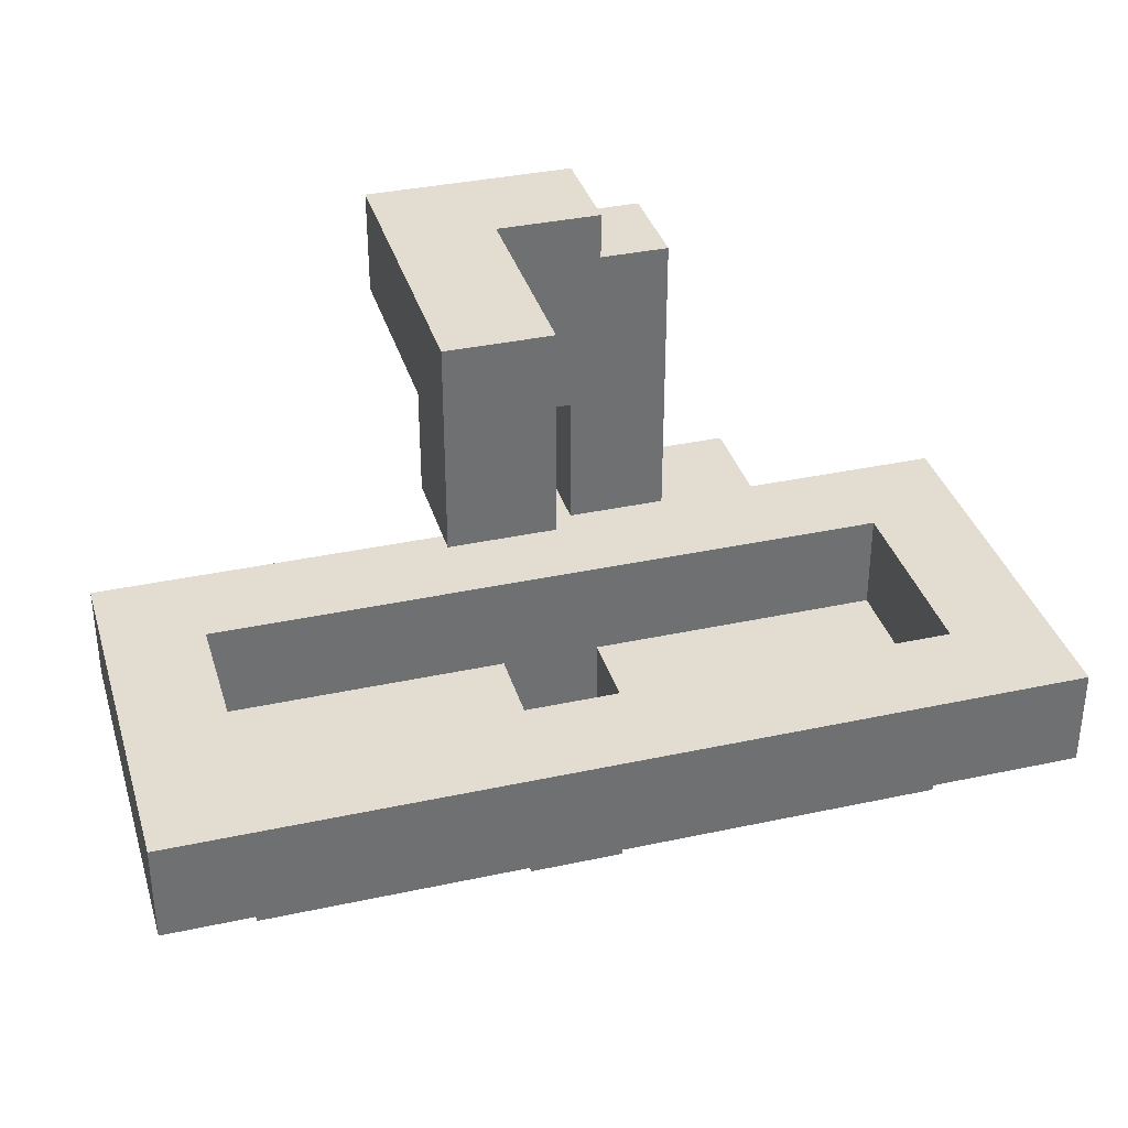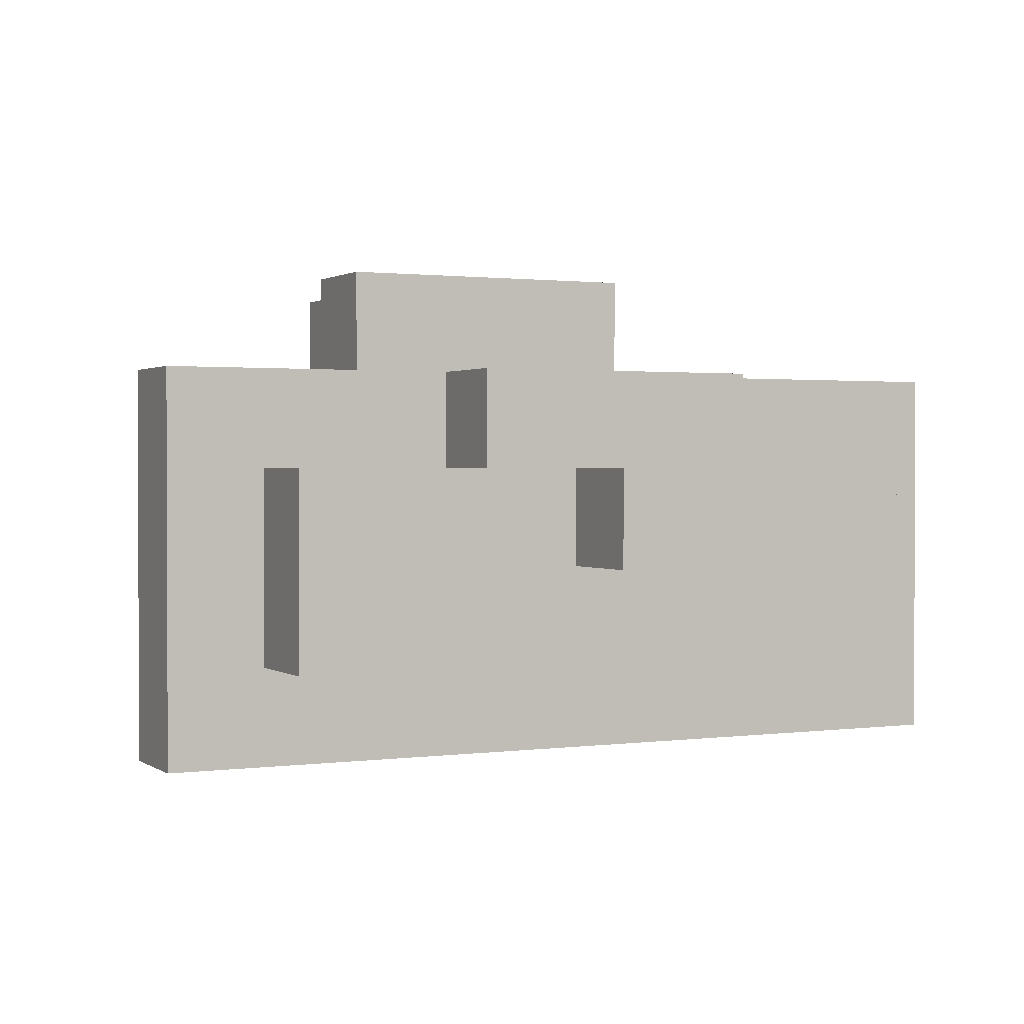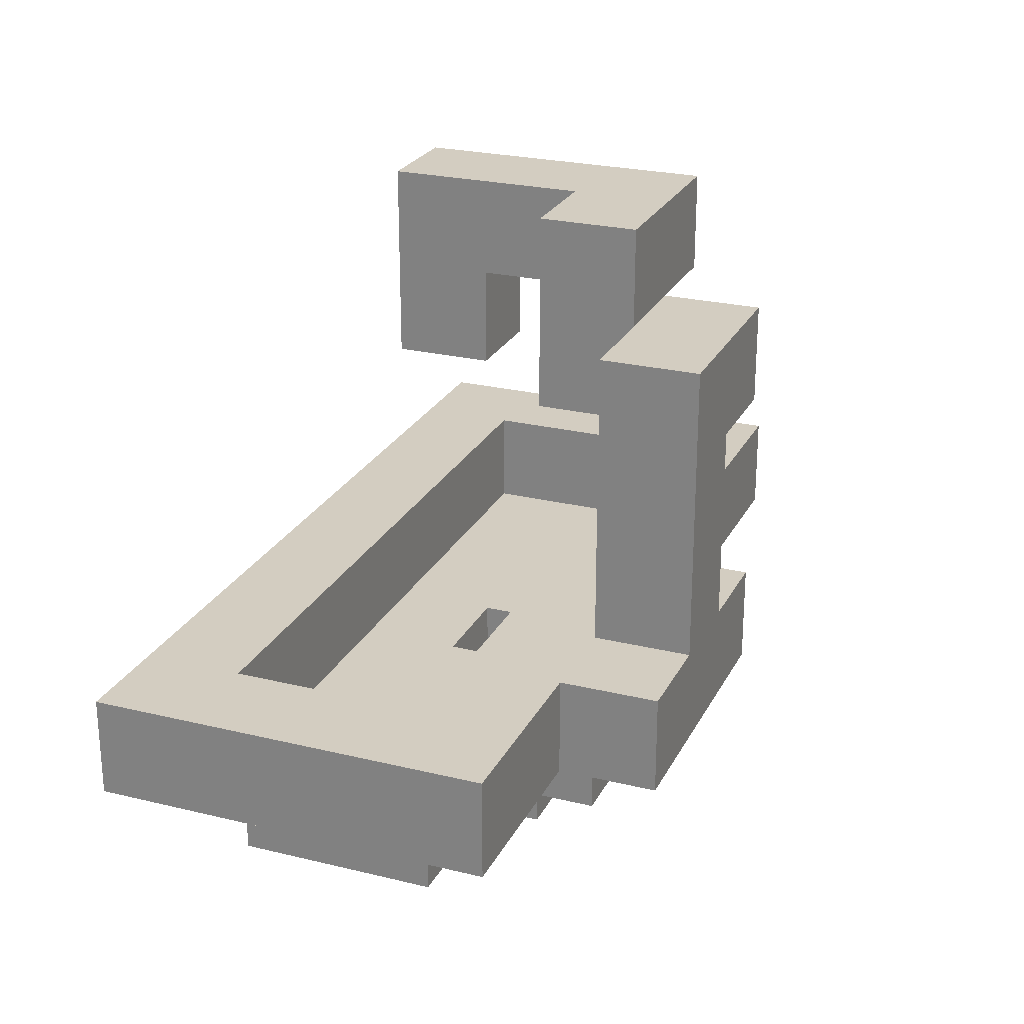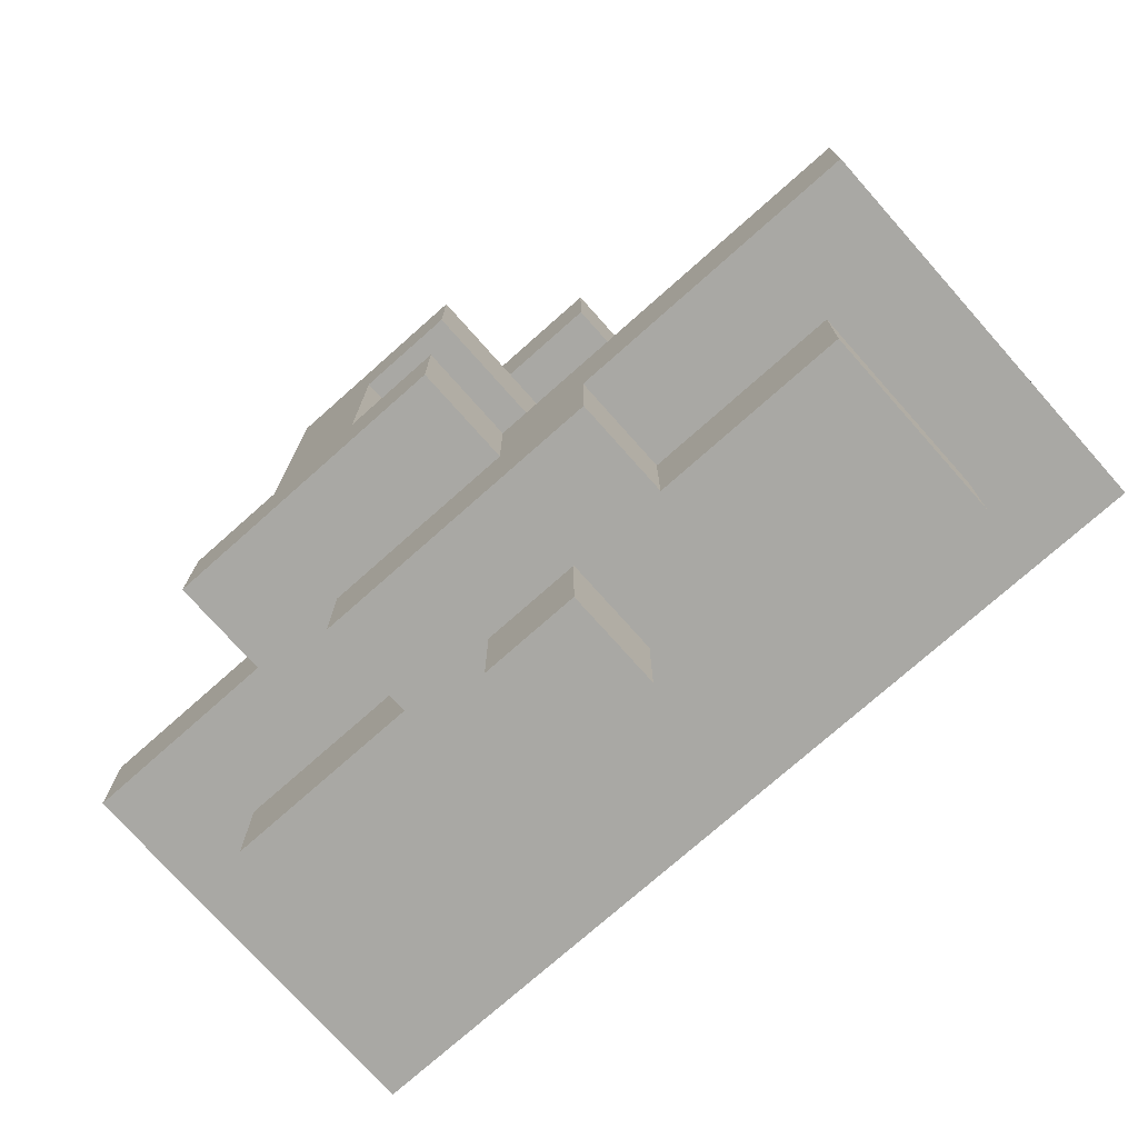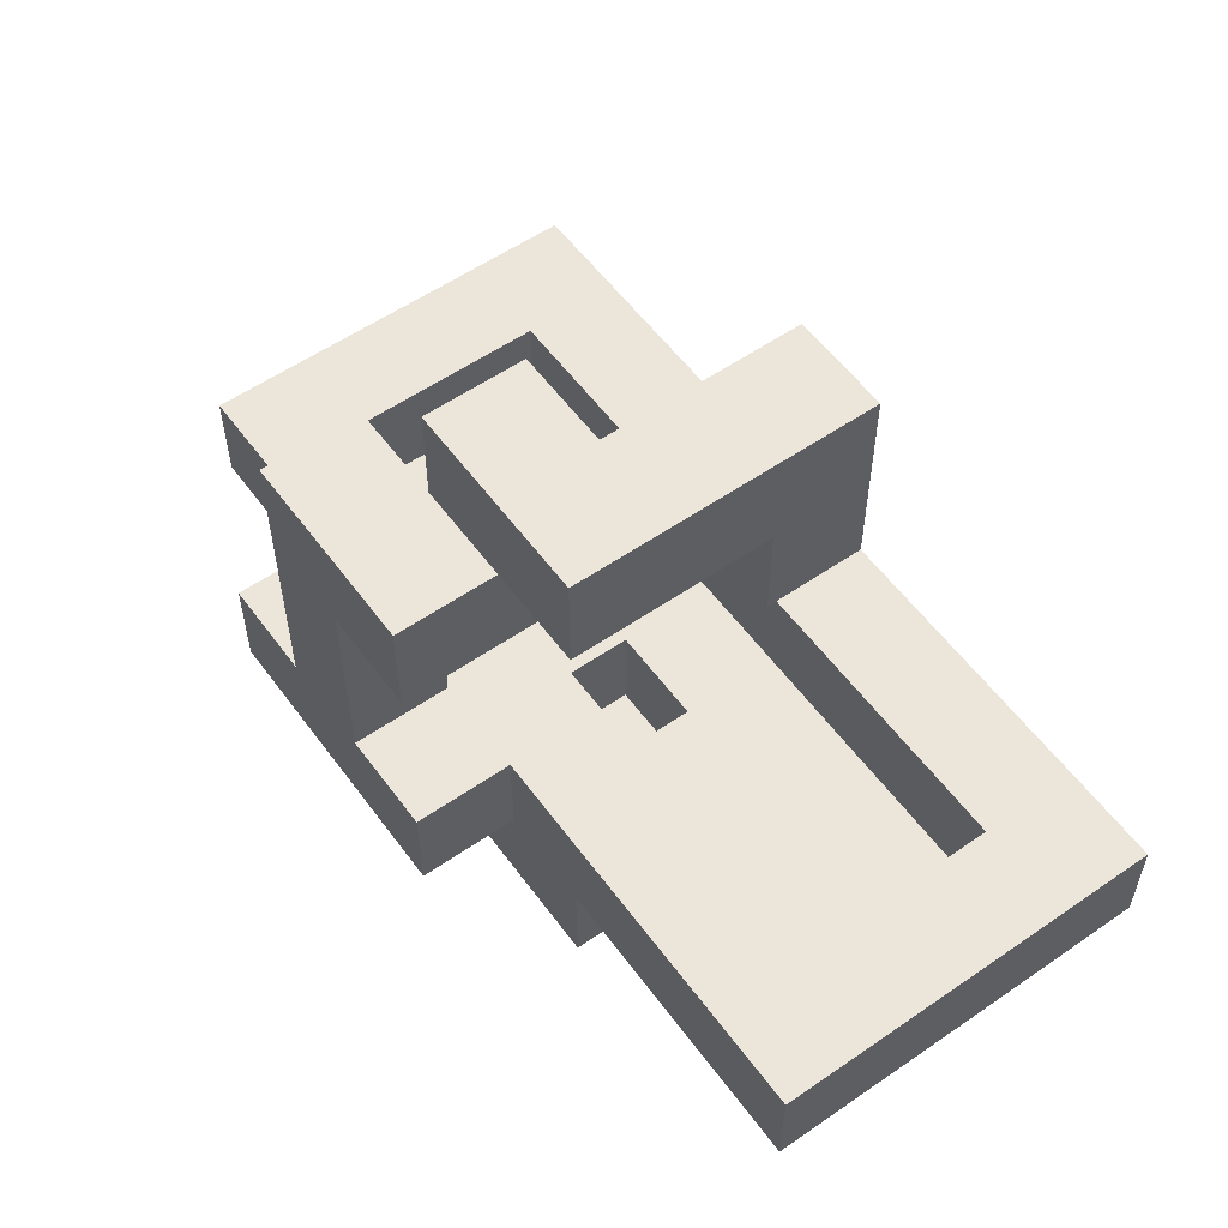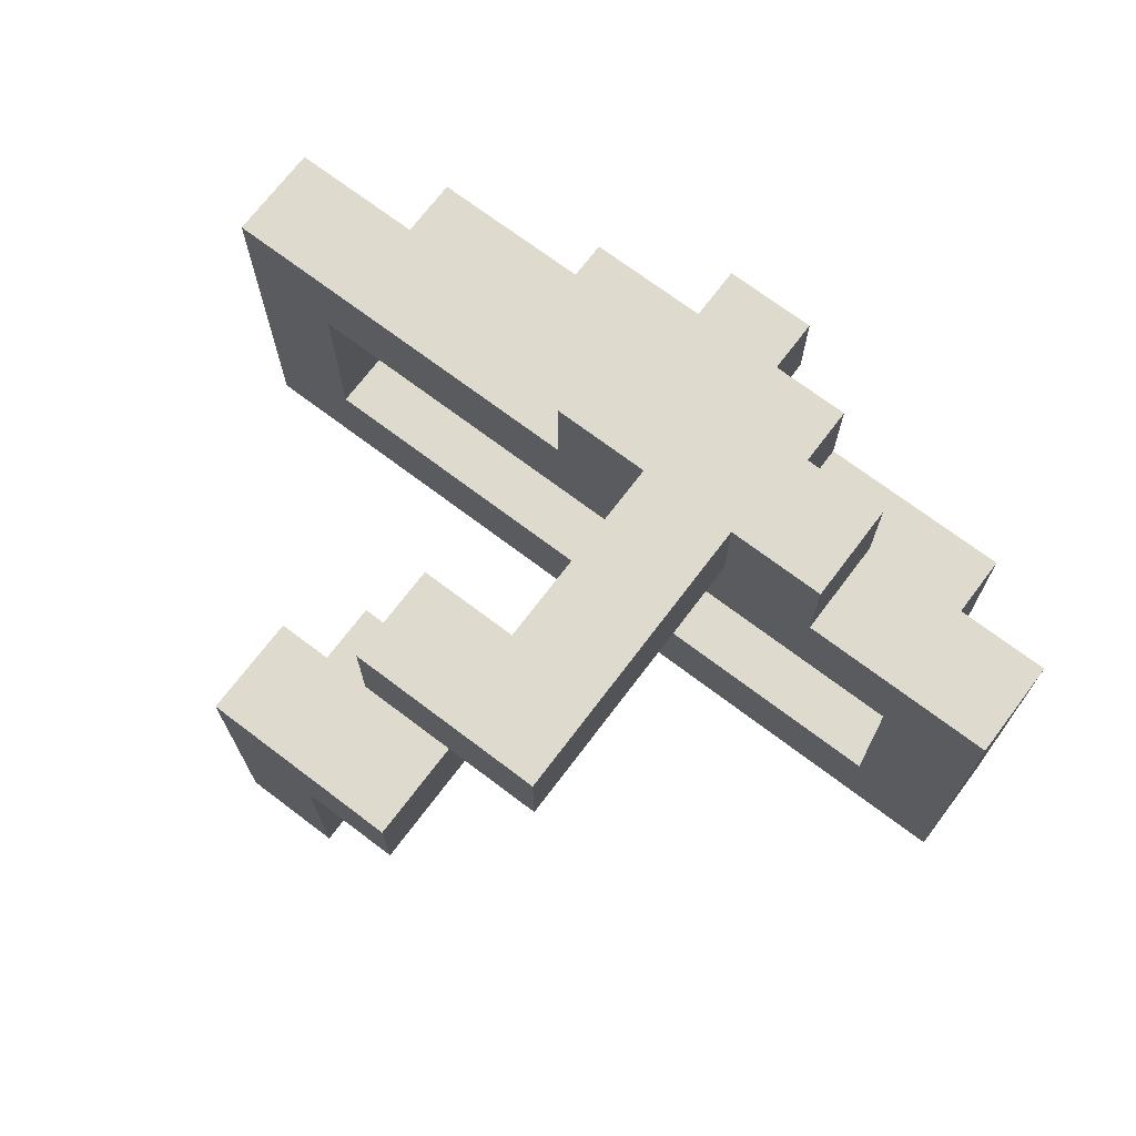
<metadata>
{"format":"obj","ext":"obj","renderer":"f3d","projection":"perspective","resolution":1024,"background":"white","views":[{"elev":35.4,"azim":164.0,"up":"+Y"},{"elev":1.2,"azim":-26.1,"up":"+Z"},{"elev":24.8,"azim":-68.3,"up":"+Y"},{"elev":-74.9,"azim":41.6,"up":"+Y"},{"elev":56.4,"azim":54.2,"up":"+Y"},{"elev":71.1,"azim":-142.9,"up":"+Z"}]}
</metadata>
<code>
o Sink
v 0.3 0.7 3.3
v 0.3 0.7 3.7
v 0.3 0.8 3.3
v 0.3 0.8 3.7
v 0.2 0.6 3.4
v 0.2 0.6 3.6
v 0.2 0.7 3.4
v 0.2 0.7 3.6
v 8.941e-08 0.6 3.6
v 8.941e-08 0.6 3.7
v 8.941e-08 0.7 3.6
v 8.941e-08 0.7 3.7
v 8.941e-08 1 3.4
v 8.941e-08 1 3.5
v 8.941e-08 1.1 3.4
v 8.941e-08 1.1 3.5
v 8.941e-08 1.1 3.7
v 8.941e-08 1.2 3.4
v 8.941e-08 1.2 3.7
v -0.1 0.5 3.5
v -0.1 0.5 3.6
v -0.1 0.6 3.5
v -0.1 0.6 3.6
v -0.1 0.7 3.7
v -0.1 0.7 3.8
v -0.1 0.8 3.7
v -0.1 0.8 3.8
v -0.1 1 3.6
v -0.1 1 3.8
v -0.1 1.1 3.6
v -0.1 1.1 3.7
v -0.1 1.1 3.8
v -0.2 0.6 3.5
v -0.2 0.6 3.6
v -0.2 0.7 3.5
v -0.2 0.7 3.6
v -0.2 0.8 3.7
v -0.2 0.8 3.8
v -0.2 1 3.7
v -0.2 1 3.8
v -0.5 0.7 3.4
v -0.5 0.7 3.6
v -0.5 0.8 3.4
v -0.5 0.8 3.6
v 0.2 0.7 3.4
v 0.2 0.7 3.6
v 0.2 0.8 3.4
v 0.2 0.8 3.6
v -0.1 0.6 3.5
v -0.1 0.6 3.6
v -0.1 0.7 3.5
v -0.1 0.7 3.6
v -0.1 1 3.4
v -0.1 1 3.5
v -0.1 1.1 3.4
v -0.1 1.1 3.5
v -0.1 1.1 3.6
v -0.1 1.2 3.4
v -0.1 1.2 3.6
v -0.2 0.5 3.5
v -0.2 0.5 3.6
v -0.2 0.6 3.5
v -0.2 0.6 3.6
v -0.2 1 3.6
v -0.2 1 3.7
v -0.2 1.1 3.6
v -0.2 1.1 3.7
v -0.2 1.2 3.6
v -0.2 1.2 3.7
v -0.3 0.6 3.6
v -0.3 0.6 3.7
v -0.3 0.7 3.6
v -0.3 0.7 3.7
v -0.3 0.8 3.7
v -0.3 0.8 3.8
v -0.3 1 3.7
v -0.3 1 3.8
v -0.3 1.1 3.7
v -0.3 1.1 3.8
v -0.4 0.7 3.7
v -0.4 0.7 3.8
v -0.4 0.8 3.7
v -0.4 0.8 3.8
v -0.5 0.6 3.4
v -0.5 0.6 3.6
v -0.5 0.7 3.4
v -0.5 0.7 3.6
v -0.6 0.7 3.3
v -0.6 0.7 3.7
v -0.6 0.8 3.3
v -0.6 0.8 3.7
v 0.3 0.7 3.3
v 0.3 0.8 3.3
v -0.6 0.7 3.3
v -0.6 0.8 3.3
v 0.2 0.6 3.4
v 0.2 0.7 3.4
v 8.941e-08 1 3.4
v 8.941e-08 1.1 3.4
v 8.941e-08 1.2 3.4
v -0.1 1 3.4
v -0.1 1.1 3.4
v -0.1 1.2 3.4
v -0.5 0.6 3.4
v -0.5 0.7 3.4
v -0.1 0.5 3.5
v -0.1 0.6 3.5
v -0.2 0.5 3.5
v -0.2 0.6 3.5
v 0.2 0.7 3.6
v 0.2 0.8 3.6
v -0.1 0.6 3.6
v -0.1 0.7 3.6
v -0.1 1 3.6
v -0.1 1.1 3.6
v -0.1 1.2 3.6
v -0.2 0.6 3.6
v -0.2 0.7 3.6
v -0.2 0.8 3.6
v -0.2 1 3.6
v -0.2 1.1 3.6
v -0.2 1.2 3.6
v -0.3 0.7 3.6
v -0.3 0.8 3.6
v -0.5 0.7 3.6
v -0.5 0.8 3.6
v -0.2 0.8 3.7
v -0.2 1 3.7
v -0.2 1.1 3.7
v -0.3 0.8 3.7
v -0.3 1 3.7
v -0.3 1.1 3.7
v 0.2 0.7 3.4
v 0.2 0.8 3.4
v -0.5 0.7 3.4
v -0.5 0.8 3.4
v 8.941e-08 1 3.5
v 8.941e-08 1.1 3.5
v -0.1 0.6 3.5
v -0.1 0.7 3.5
v -0.1 1 3.5
v -0.1 1.1 3.5
v -0.2 0.6 3.5
v -0.2 0.7 3.5
v 0.2 0.6 3.6
v 0.2 0.7 3.6
v 8.941e-08 0.6 3.6
v 8.941e-08 0.7 3.6
v -0.1 0.5 3.6
v -0.1 0.6 3.6
v -0.2 0.5 3.6
v -0.2 0.6 3.6
v -0.3 0.6 3.6
v -0.3 0.7 3.6
v -0.5 0.6 3.6
v -0.5 0.7 3.6
v 0.3 0.7 3.7
v 0.3 0.8 3.7
v 8.941e-08 0.6 3.7
v 8.941e-08 0.7 3.7
v 8.941e-08 1.1 3.7
v 8.941e-08 1.2 3.7
v -0.1 0.7 3.7
v -0.1 0.8 3.7
v -0.1 1.1 3.7
v -0.1 1.2 3.7
v -0.2 0.7 3.7
v -0.2 1.1 3.7
v -0.2 1.2 3.7
v -0.3 0.6 3.7
v -0.3 0.7 3.7
v -0.4 0.7 3.7
v -0.4 0.8 3.7
v -0.6 0.7 3.7
v -0.6 0.8 3.7
v -0.1 0.7 3.8
v -0.1 0.8 3.8
v -0.1 1 3.8
v -0.1 1.1 3.8
v -0.2 0.7 3.8
v -0.2 0.8 3.8
v -0.2 1 3.8
v -0.3 0.7 3.8
v -0.3 0.8 3.8
v -0.3 1 3.8
v -0.3 1.1 3.8
v -0.4 0.7 3.8
v -0.4 0.8 3.8
v -0.1 0.5 3.5
v -0.2 0.5 3.5
v -0.1 0.5 3.6
v -0.2 0.5 3.6
v 0.2 0.6 3.4
v -0.5 0.6 3.4
v -0.1 0.6 3.5
v -0.2 0.6 3.5
v 0.2 0.6 3.6
v 8.941e-08 0.6 3.6
v -0.1 0.6 3.6
v -0.2 0.6 3.6
v -0.3 0.6 3.6
v -0.5 0.6 3.6
v 8.941e-08 0.6 3.7
v -0.3 0.6 3.7
v 0.3 0.7 3.3
v -0.6 0.7 3.3
v 0.2 0.7 3.4
v -0.5 0.7 3.4
v 0.2 0.7 3.6
v 8.941e-08 0.7 3.6
v -0.3 0.7 3.6
v -0.5 0.7 3.6
v 0.3 0.7 3.7
v 8.941e-08 0.7 3.7
v -0.1 0.7 3.7
v -0.2 0.7 3.7
v -0.3 0.7 3.7
v -0.4 0.7 3.7
v -0.6 0.7 3.7
v -0.1 0.7 3.8
v -0.2 0.7 3.8
v -0.3 0.7 3.8
v -0.4 0.7 3.8
v 8.941e-08 1 3.4
v -0.1 1 3.4
v 8.941e-08 1 3.5
v -0.1 1 3.5
v -0.1 1 3.6
v -0.2 1 3.6
v -0.2 1 3.7
v -0.1 1 3.8
v -0.2 1 3.8
v 8.941e-08 1.1 3.5
v -0.1 1.1 3.5
v -0.1 1.1 3.6
v 8.941e-08 1.1 3.7
v -0.1 1.1 3.7
v -0.1 0.6 3.5
v -0.2 0.6 3.5
v -0.1 0.6 3.6
v -0.2 0.6 3.6
v 0.2 0.7 3.4
v -0.5 0.7 3.4
v -0.1 0.7 3.5
v -0.2 0.7 3.5
v 0.2 0.7 3.6
v -0.1 0.7 3.6
v -0.2 0.7 3.6
v -0.3 0.7 3.6
v -0.5 0.7 3.6
v 0.3 0.8 3.3
v -0.6 0.8 3.3
v 0.2 0.8 3.4
v -0.5 0.8 3.4
v 0.2 0.8 3.6
v -0.2 0.8 3.6
v -0.3 0.8 3.6
v -0.5 0.8 3.6
v 0.3 0.8 3.7
v -0.1 0.8 3.7
v -0.2 0.8 3.7
v -0.3 0.8 3.7
v -0.4 0.8 3.7
v -0.6 0.8 3.7
v -0.1 0.8 3.8
v -0.2 0.8 3.8
v -0.3 0.8 3.8
v -0.4 0.8 3.8
v -0.1 1.1 3.7
v -0.2 1.1 3.7
v -0.3 1.1 3.7
v -0.1 1.1 3.8
v -0.3 1.1 3.8
v 8.941e-08 1.2 3.4
v -0.1 1.2 3.4
v -0.1 1.2 3.6
v -0.2 1.2 3.6
v 8.941e-08 1.2 3.7
v -0.1 1.2 3.7
v -0.2 1.2 3.7
f 3 2 1
f 4 2 3
f 7 6 5
f 8 6 7
f 11 10 9
f 12 10 11
f 15 14 13
f 16 14 15
f 18 16 15
f 18 17 16
f 19 17 18
f 22 21 20
f 23 21 22
f 26 25 24
f 27 25 26
f 30 29 28
f 31 29 30
f 32 29 31
f 35 34 33
f 36 34 35
f 39 38 37
f 40 38 39
f 43 42 41
f 44 42 43
f 45 46 47
f 47 46 48
f 49 50 51
f 51 50 52
f 53 54 55
f 55 54 56
f 55 56 58
f 56 57 58
f 58 57 59
f 60 61 62
f 62 61 63
f 64 65 66
f 66 65 67
f 66 67 68
f 68 67 69
f 70 71 72
f 72 71 73
f 74 75 76
f 76 75 77
f 76 77 78
f 78 77 79
f 80 81 82
f 82 81 83
f 84 85 86
f 86 85 87
f 88 89 90
f 90 89 91
f 94 93 92
f 95 93 94
f 101 99 98
f 102 100 99
f 102 99 101
f 103 100 102
f 104 97 96
f 105 97 104
f 108 107 106
f 109 107 108
f 113 111 110
f 117 113 112
f 118 111 113
f 118 113 117
f 119 111 118
f 120 115 114
f 121 116 115
f 121 115 120
f 122 116 121
f 123 119 118
f 124 119 123
f 125 124 123
f 126 124 125
f 130 128 127
f 131 129 128
f 131 128 130
f 132 129 131
f 133 134 135
f 135 134 136
f 137 138 141
f 141 138 142
f 139 140 143
f 143 140 144
f 145 146 147
f 147 146 148
f 149 150 151
f 151 150 152
f 153 154 155
f 155 154 156
f 157 158 160
f 160 158 163
f 159 160 163
f 163 158 164
f 161 162 165
f 165 162 166
f 159 163 167
f 165 166 168
f 168 166 169
f 159 167 170
f 170 167 171
f 172 173 174
f 174 173 175
f 176 177 180
f 180 177 181
f 178 179 182
f 180 181 183
f 181 182 184
f 183 181 184
f 182 179 185
f 184 182 185
f 185 179 186
f 183 184 187
f 187 184 188
f 191 190 189
f 192 190 191
f 195 194 193
f 196 194 195
f 197 195 193
f 198 195 197
f 199 195 198
f 200 194 196
f 201 194 200
f 202 194 201
f 203 199 198
f 203 201 200
f 203 200 199
f 204 201 203
f 207 206 205
f 208 206 207
f 209 207 205
f 212 206 208
f 213 210 209
f 213 209 205
f 214 210 213
f 217 212 211
f 218 212 217
f 219 206 212
f 219 212 218
f 220 216 215
f 221 217 216
f 221 216 220
f 222 218 217
f 222 217 221
f 223 218 222
f 226 225 224
f 227 225 226
f 230 229 228
f 231 230 228
f 232 230 231
f 235 234 233
f 236 235 233
f 237 235 236
f 238 239 240
f 240 239 241
f 242 243 244
f 244 243 245
f 242 244 246
f 246 244 247
f 245 243 248
f 248 243 249
f 249 243 250
f 251 252 253
f 253 252 254
f 251 253 255
f 254 252 258
f 251 255 259
f 255 256 259
f 259 256 260
f 256 257 261
f 260 256 261
f 257 258 262
f 261 257 262
f 262 258 263
f 258 252 264
f 263 258 264
f 260 261 265
f 265 261 266
f 262 263 267
f 267 263 268
f 269 270 272
f 270 271 272
f 272 271 273
f 274 275 276
f 274 276 278
f 276 277 279
f 278 276 279
f 279 277 280

</code>
